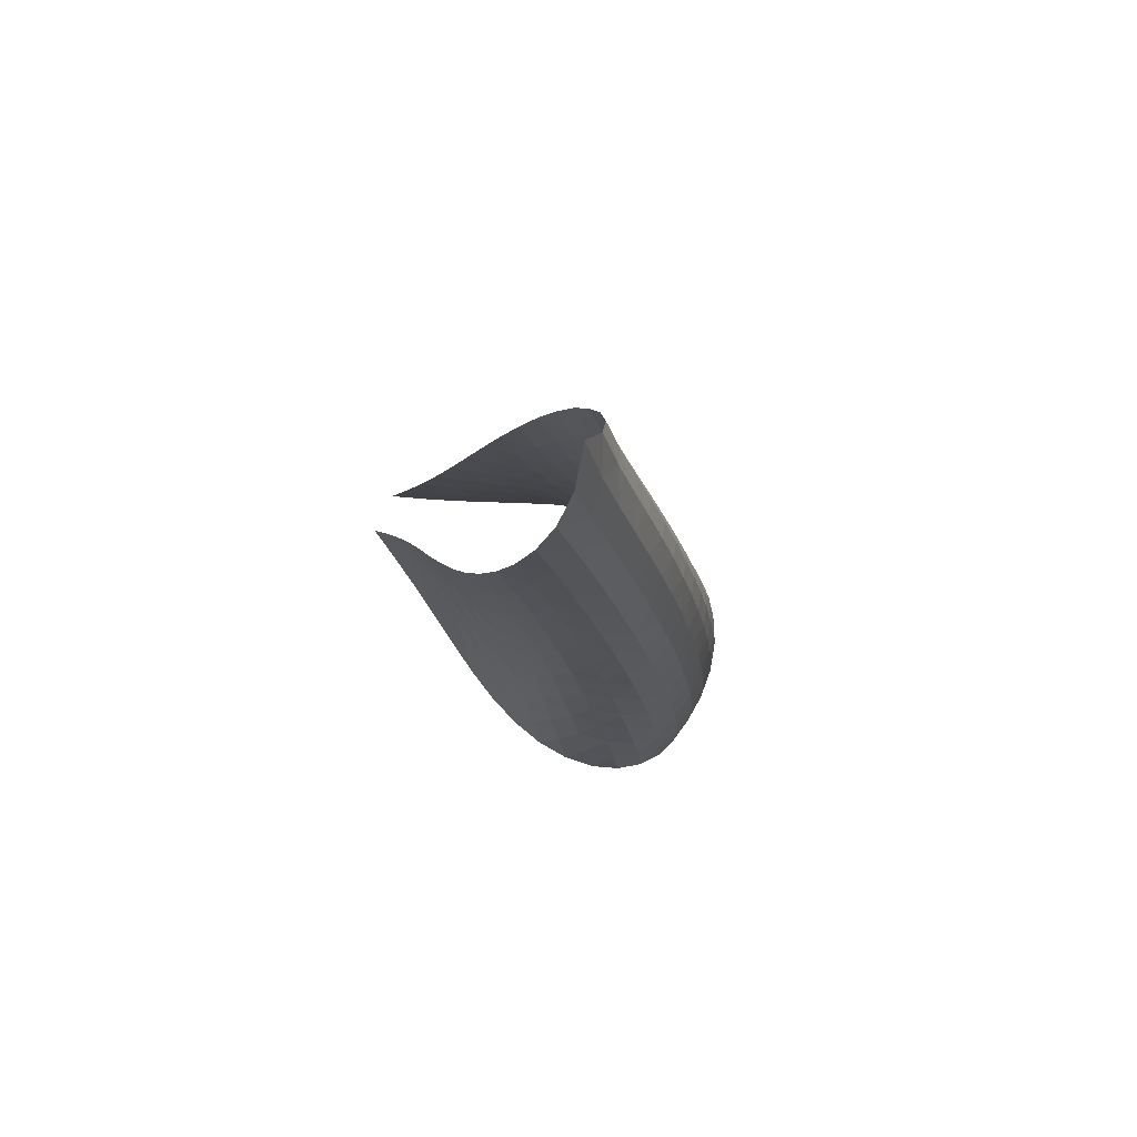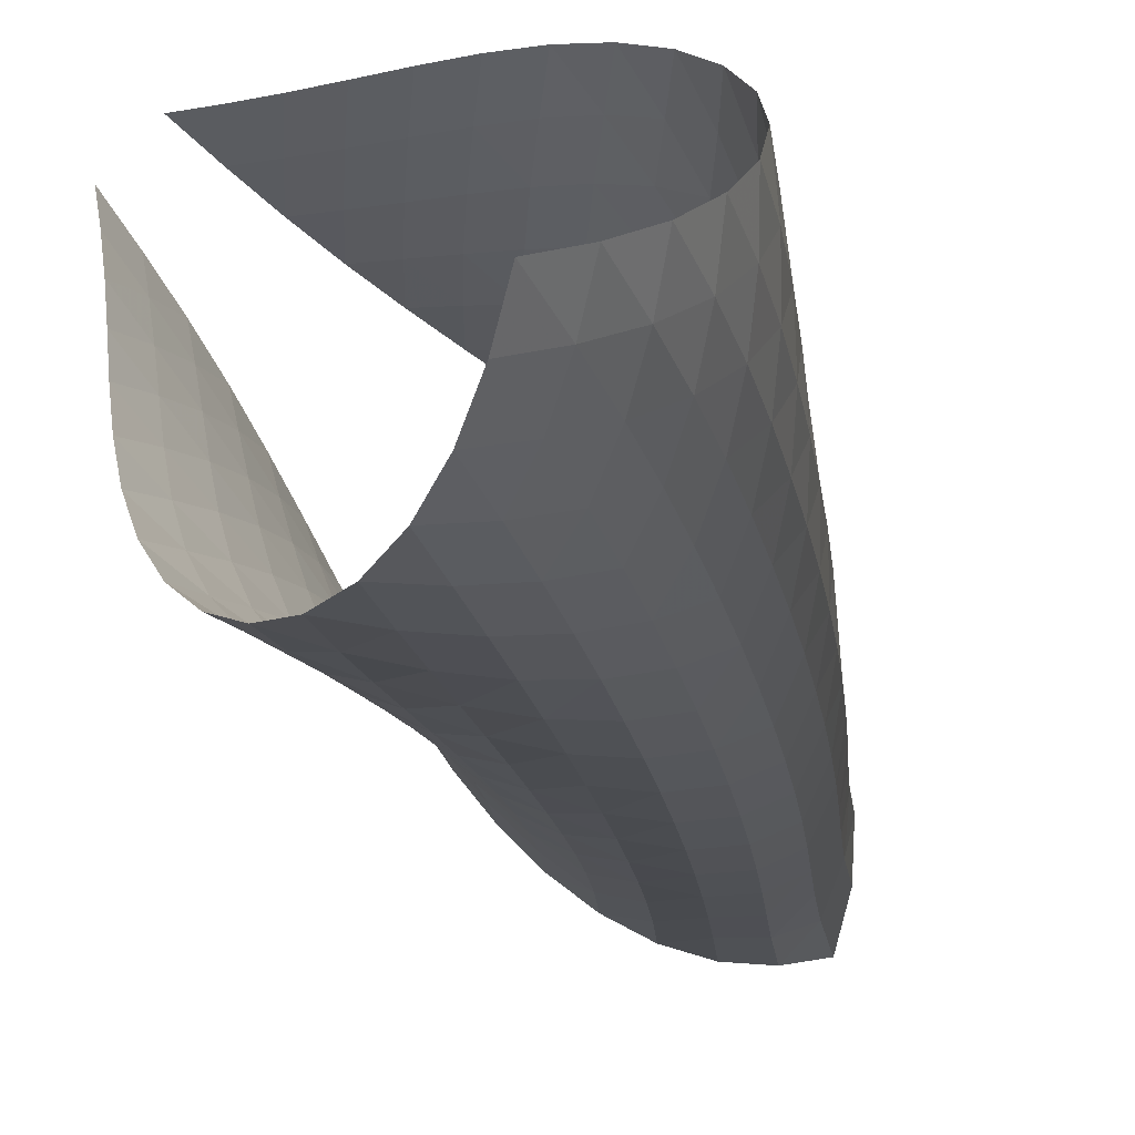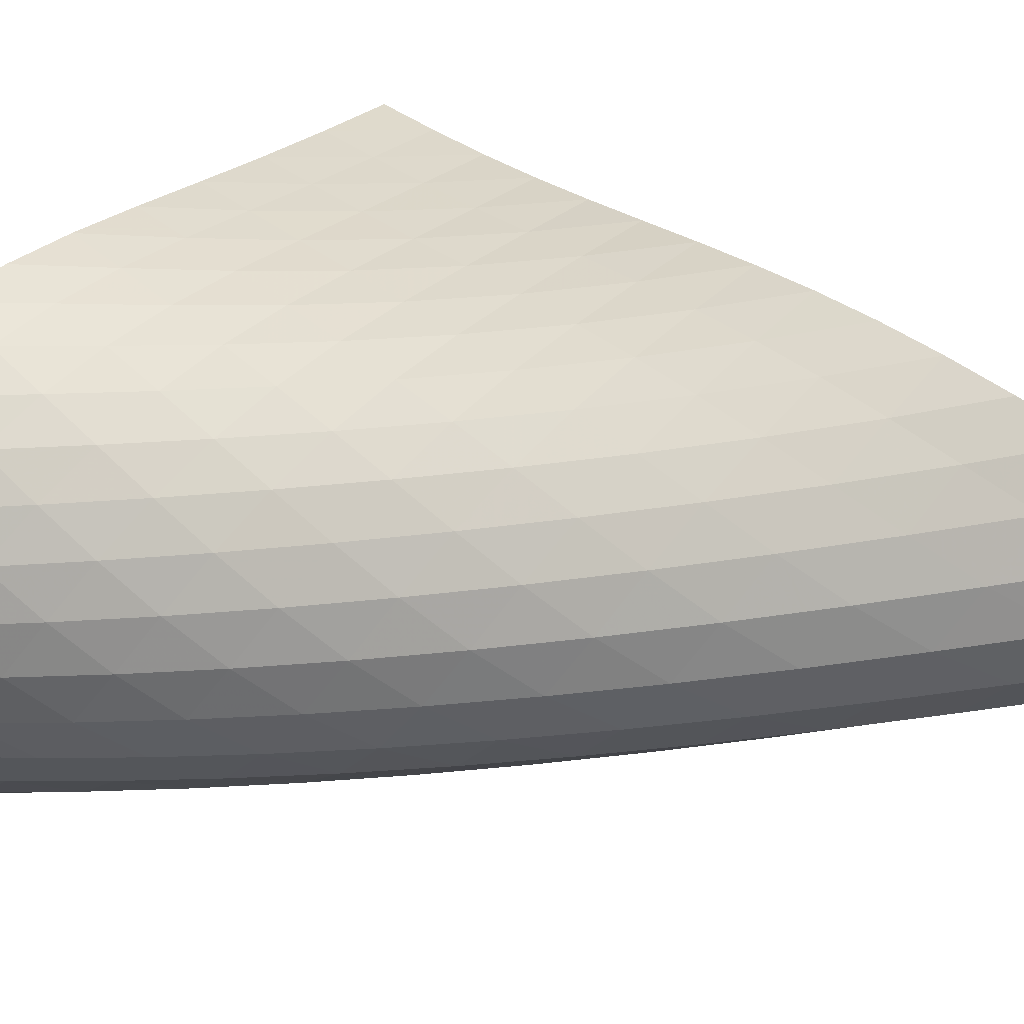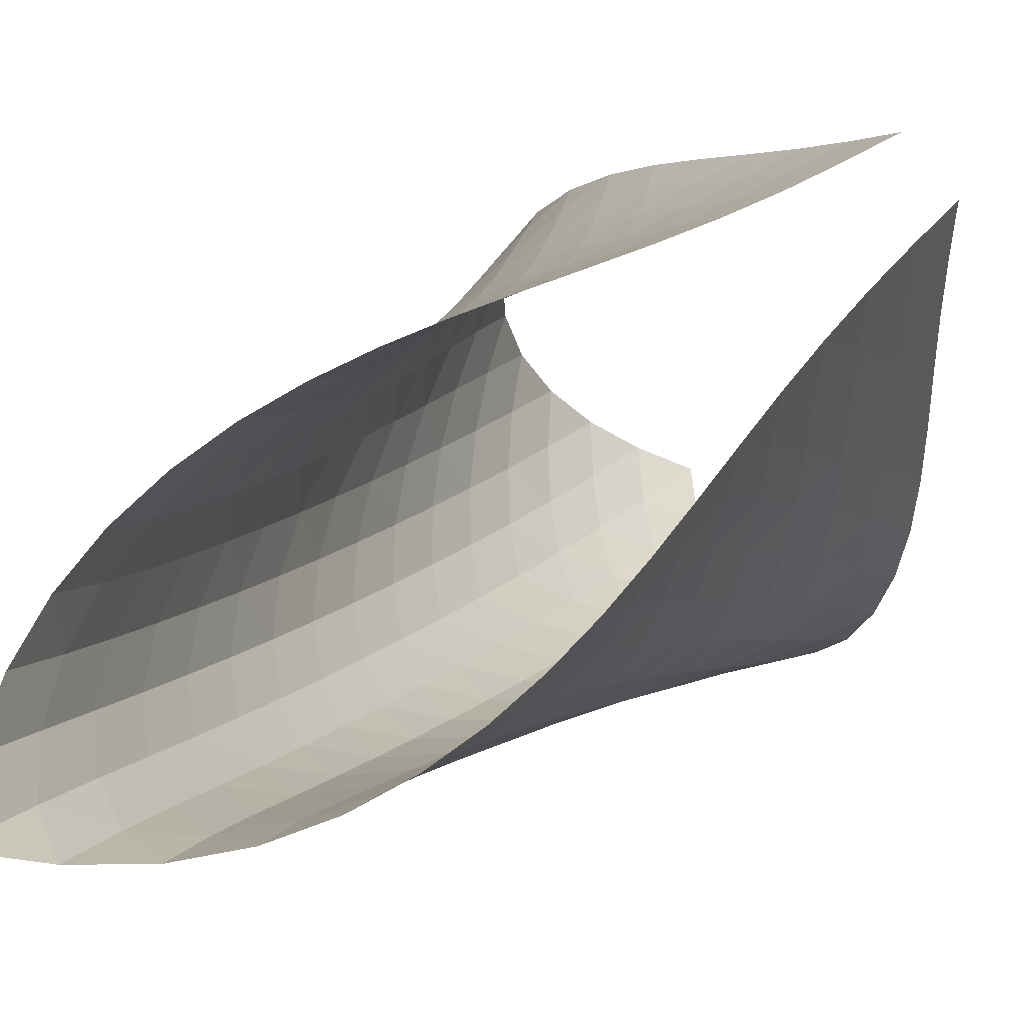
<metadata>
{"format":"obj","ext":"obj","renderer":"f3d","projection":"perspective","resolution":1024,"background":"white","views":[{"elev":77.1,"azim":69.5,"up":"+Y"},{"elev":-24.8,"azim":15.5,"up":"+Z"},{"elev":12.4,"azim":113.6,"up":"+Z"},{"elev":16.4,"azim":-154.1,"up":"+Z"}]}
</metadata>
<code>
v -6.497 -0.05904 6.497
v -9.654 -12.72 10.28
v -10.28 -12.72 9.654
v -4.325 -19.86 4.325
v -10.08 -12 9.33
v -9.904 -11.28 8.999
v -9.748 -10.55 8.657
v -9.614 -9.82 8.303
v -9.494 -9.088 7.941
v -9.377 -8.354 7.573
v -9.251 -7.618 7.207
v -9.103 -6.878 6.85
v -8.92 -6.129 6.514
v -8.693 -5.369 6.214
v -8.414 -4.594 5.966
v -8.08 -3.8 5.794
v -7.693 -2.981 5.726
v -7.269 -2.124 5.792
v -6.843 -1.19 6.035
v -6.035 -1.19 6.843
v -5.792 -2.124 7.269
v -5.726 -2.981 7.693
v -5.794 -3.8 8.08
v -5.966 -4.594 8.414
v -6.214 -5.369 8.693
v -6.514 -6.129 8.92
v -6.85 -6.878 9.103
v -7.207 -7.618 9.251
v -7.573 -8.354 9.377
v -7.941 -9.088 9.494
v -8.303 -9.82 9.614
v -8.657 -10.55 9.748
v -8.999 -11.28 9.904
v -9.33 -12 10.08
v -8.965 -13.1 10.06
v -8.271 -13.46 9.852
v -7.569 -13.83 9.663
v -6.863 -14.2 9.479
v -6.161 -14.56 9.282
v -5.474 -14.93 9.044
v -4.823 -15.3 8.741
v -4.233 -15.7 8.355
v -3.739 -16.12 7.882
v -3.374 -16.58 7.336
v -3.166 -17.07 6.746
v -3.127 -17.59 6.153
v -3.248 -18.14 5.595
v -3.508 -18.71 5.102
v -3.878 -19.29 4.681
v -4.681 -19.29 3.878
v -5.102 -18.71 3.508
v -5.595 -18.14 3.248
v -6.153 -17.59 3.127
v -6.746 -17.07 3.166
v -7.336 -16.58 3.374
v -7.882 -16.12 3.739
v -8.355 -15.7 4.233
v -8.741 -15.3 4.823
v -9.044 -14.93 5.474
v -9.282 -14.56 6.161
v -9.479 -14.2 6.863
v -9.663 -13.83 7.569
v -9.852 -13.46 8.271
v -10.06 -13.1 8.965
v -6.239 -1.845 6.239
v -6.59 -2.612 5.809
v -7.007 -3.398 5.569
v -7.428 -4.185 5.498
v -7.817 -4.967 5.561
v -8.158 -5.739 5.727
v -8.448 -6.5 5.968
v -8.688 -7.251 6.261
v -8.887 -7.994 6.586
v -9.056 -8.73 6.93
v -9.208 -9.464 7.281
v -9.354 -10.19 7.632
v -9.507 -10.92 7.977
v -9.675 -11.65 8.314
v -9.86 -12.38 8.642
v -5.809 -2.612 6.59
v -5.996 -3.216 5.996
v -6.337 -3.899 5.562
v -6.755 -4.626 5.318
v -7.183 -5.375 5.243
v -7.581 -6.13 5.304
v -7.934 -6.884 5.467
v -8.236 -7.632 5.702
v -8.493 -8.373 5.986
v -8.712 -9.109 6.3
v -8.906 -9.841 6.629
v -9.086 -10.57 6.965
v -9.265 -11.3 7.299
v -9.451 -12.02 7.627
v -9.648 -12.75 7.95
v -5.569 -3.398 7.007
v -5.562 -3.899 6.337
v -5.748 -4.482 5.748
v -6.092 -5.132 5.314
v -6.516 -5.83 5.064
v -6.955 -6.554 4.983
v -7.367 -7.289 5.038
v -7.736 -8.027 5.193
v -8.057 -8.762 5.419
v -8.336 -9.493 5.691
v -8.581 -10.22 5.991
v -8.805 -10.95 6.305
v -9.018 -11.67 6.623
v -9.231 -12.39 6.94
v -9.447 -13.11 7.255
v -5.498 -4.185 7.428
v -5.318 -4.626 6.755
v -5.314 -5.132 6.092
v -5.51 -5.707 5.51
v -5.86 -6.342 5.078
v -6.292 -7.021 4.823
v -6.742 -7.726 4.732
v -7.171 -8.444 4.773
v -7.56 -9.166 4.915
v -7.906 -9.888 5.125
v -8.213 -10.61 5.381
v -8.491 -11.33 5.663
v -8.749 -12.05 5.958
v -8.999 -12.76 6.257
v -9.243 -13.48 6.559
v -5.561 -4.967 7.817
v -5.243 -5.375 7.183
v -5.064 -5.83 6.516
v -5.078 -6.342 5.86
v -5.287 -6.915 5.287
v -5.645 -7.54 4.859
v -6.083 -8.205 4.597
v -6.544 -8.893 4.492
v -6.99 -9.595 4.515
v -7.404 -10.3 4.636
v -7.779 -11.01 4.825
v -8.119 -11.72 5.059
v -8.434 -12.43 5.318
v -8.731 -13.14 5.591
v -9.015 -13.85 5.872
v -5.727 -5.739 8.158
v -5.304 -6.13 7.581
v -4.983 -6.554 6.955
v -4.823 -7.021 6.292
v -4.859 -7.54 5.645
v -5.082 -8.113 5.082
v -5.446 -8.731 4.657
v -5.889 -9.384 4.387
v -6.361 -10.06 4.266
v -6.825 -10.74 4.267
v -7.263 -11.43 4.361
v -7.67 -12.13 4.523
v -8.048 -12.83 4.728
v -8.402 -13.52 4.959
v -8.735 -14.22 5.209
v -5.968 -6.5 8.448
v -5.467 -6.884 7.934
v -5.038 -7.289 7.367
v -4.732 -7.726 6.742
v -4.597 -8.205 6.083
v -4.657 -8.731 5.446
v -4.894 -9.305 4.894
v -5.264 -9.918 4.472
v -5.713 -10.56 4.195
v -6.193 -11.22 4.055
v -6.674 -11.89 4.029
v -7.137 -12.56 4.093
v -7.576 -13.24 4.22
v -7.991 -13.93 4.391
v -8.381 -14.61 4.593
v -6.261 -7.251 8.688
v -5.702 -7.632 8.236
v -5.193 -8.027 7.736
v -4.773 -8.444 7.171
v -4.492 -8.893 6.544
v -4.387 -9.384 5.889
v -4.472 -9.918 5.264
v -4.725 -10.49 4.725
v -5.101 -11.1 4.306
v -5.554 -11.73 4.021
v -6.042 -12.38 3.86
v -6.538 -13.03 3.806
v -7.023 -13.69 3.833
v -7.493 -14.36 3.92
v -7.94 -15.02 4.055
v -6.586 -7.994 8.887
v -5.986 -8.373 8.493
v -5.419 -8.762 8.057
v -4.915 -9.166 7.56
v -4.515 -9.595 6.99
v -4.266 -10.06 6.361
v -4.195 -10.56 5.713
v -4.306 -11.1 5.101
v -4.574 -11.68 4.574
v -4.957 -12.28 4.159
v -5.413 -12.9 3.865
v -5.908 -13.54 3.683
v -6.415 -14.18 3.595
v -6.921 -14.82 3.582
v -7.414 -15.46 3.63
v -6.93 -8.73 9.056
v -6.3 -9.109 8.712
v -5.691 -9.493 8.336
v -5.125 -9.888 7.906
v -4.636 -10.3 7.404
v -4.267 -10.74 6.825
v -4.055 -11.22 6.193
v -4.021 -11.73 5.554
v -4.159 -12.28 4.957
v -4.442 -12.86 4.442
v -4.832 -13.46 4.031
v -5.291 -14.07 3.728
v -5.79 -14.69 3.523
v -6.307 -15.32 3.401
v -6.827 -15.94 3.351
v -7.281 -9.464 9.208
v -6.629 -9.841 8.906
v -5.991 -10.22 8.581
v -5.381 -10.61 8.213
v -4.825 -11.01 7.779
v -4.361 -11.43 7.263
v -4.029 -11.89 6.674
v -3.86 -12.38 6.042
v -3.865 -12.9 5.413
v -4.031 -13.46 4.832
v -4.33 -14.04 4.33
v -4.728 -14.64 3.924
v -5.19 -15.24 3.612
v -5.692 -15.85 3.386
v -6.216 -16.45 3.237
v -7.632 -10.19 9.354
v -6.965 -10.57 9.086
v -6.305 -10.95 8.805
v -5.663 -11.33 8.491
v -5.059 -11.72 8.119
v -4.523 -12.13 7.67
v -4.093 -12.56 7.137
v -3.806 -13.03 6.538
v -3.683 -13.54 5.908
v -3.728 -14.07 5.291
v -3.924 -14.64 4.728
v -4.241 -15.22 4.241
v -4.647 -15.81 3.841
v -5.115 -16.4 3.525
v -5.622 -17 3.287
v -7.977 -10.92 9.507
v -7.299 -11.3 9.265
v -6.623 -11.67 9.018
v -5.958 -12.05 8.749
v -5.318 -12.43 8.434
v -4.728 -12.83 8.048
v -4.22 -13.24 7.576
v -3.833 -13.69 7.023
v -3.595 -14.18 6.415
v -3.523 -14.69 5.79
v -3.612 -15.24 5.19
v -3.841 -15.81 4.647
v -4.181 -16.39 4.181
v -4.602 -16.98 3.796
v -5.079 -17.56 3.486
v -8.314 -11.65 9.675
v -7.627 -12.02 9.451
v -6.94 -12.39 9.231
v -6.257 -12.76 8.999
v -5.591 -13.14 8.731
v -4.959 -13.52 8.402
v -4.391 -13.93 7.991
v -3.92 -14.36 7.493
v -3.582 -14.82 6.921
v -3.401 -15.32 6.307
v -3.386 -15.85 5.692
v -3.525 -16.4 5.115
v -3.796 -16.98 4.602
v -4.166 -17.56 4.166
v -4.609 -18.14 3.805
v -8.642 -12.38 9.86
v -7.95 -12.75 9.648
v -7.255 -13.11 9.447
v -6.559 -13.48 9.243
v -5.872 -13.85 9.015
v -5.209 -14.22 8.735
v -4.593 -14.61 8.381
v -4.055 -15.02 7.94
v -3.63 -15.46 7.414
v -3.351 -15.94 6.827
v -3.237 -16.45 6.216
v -3.287 -17 5.622
v -3.486 -17.56 5.079
v -3.805 -18.14 4.609
v -4.214 -18.72 4.214
f 289 49 4
f 289 4 50
f 5 79 64
f 5 64 3
f 79 94 63
f 79 63 64
f 94 109 62
f 94 62 63
f 109 124 61
f 109 61 62
f 124 139 60
f 124 60 61
f 139 154 59
f 139 59 60
f 154 169 58
f 154 58 59
f 169 184 57
f 169 57 58
f 184 199 56
f 184 56 57
f 199 214 55
f 199 55 56
f 214 229 54
f 214 54 55
f 229 244 53
f 229 53 54
f 244 259 52
f 244 52 53
f 259 274 51
f 259 51 52
f 274 289 50
f 274 50 51
f 1 20 65
f 1 65 19
f 19 65 66
f 19 66 18
f 18 66 67
f 18 67 17
f 17 67 68
f 17 68 16
f 16 68 69
f 16 69 15
f 15 69 70
f 15 70 14
f 14 70 71
f 14 71 13
f 13 71 72
f 13 72 12
f 12 72 73
f 12 73 11
f 11 73 74
f 11 74 10
f 10 74 75
f 10 75 9
f 9 75 76
f 9 76 8
f 8 76 77
f 8 77 7
f 7 77 78
f 7 78 6
f 6 78 79
f 6 79 5
f 20 21 80
f 20 80 65
f 65 80 81
f 65 81 66
f 66 81 82
f 66 82 67
f 67 82 83
f 67 83 68
f 68 83 84
f 68 84 69
f 69 84 85
f 69 85 70
f 70 85 86
f 70 86 71
f 71 86 87
f 71 87 72
f 72 87 88
f 72 88 73
f 73 88 89
f 73 89 74
f 74 89 90
f 74 90 75
f 75 90 91
f 75 91 76
f 76 91 92
f 76 92 77
f 77 92 93
f 77 93 78
f 78 93 94
f 78 94 79
f 21 22 95
f 21 95 80
f 80 95 96
f 80 96 81
f 81 96 97
f 81 97 82
f 82 97 98
f 82 98 83
f 83 98 99
f 83 99 84
f 84 99 100
f 84 100 85
f 85 100 101
f 85 101 86
f 86 101 102
f 86 102 87
f 87 102 103
f 87 103 88
f 88 103 104
f 88 104 89
f 89 104 105
f 89 105 90
f 90 105 106
f 90 106 91
f 91 106 107
f 91 107 92
f 92 107 108
f 92 108 93
f 93 108 109
f 93 109 94
f 22 23 110
f 22 110 95
f 95 110 111
f 95 111 96
f 96 111 112
f 96 112 97
f 97 112 113
f 97 113 98
f 98 113 114
f 98 114 99
f 99 114 115
f 99 115 100
f 100 115 116
f 100 116 101
f 101 116 117
f 101 117 102
f 102 117 118
f 102 118 103
f 103 118 119
f 103 119 104
f 104 119 120
f 104 120 105
f 105 120 121
f 105 121 106
f 106 121 122
f 106 122 107
f 107 122 123
f 107 123 108
f 108 123 124
f 108 124 109
f 23 24 125
f 23 125 110
f 110 125 126
f 110 126 111
f 111 126 127
f 111 127 112
f 112 127 128
f 112 128 113
f 113 128 129
f 113 129 114
f 114 129 130
f 114 130 115
f 115 130 131
f 115 131 116
f 116 131 132
f 116 132 117
f 117 132 133
f 117 133 118
f 118 133 134
f 118 134 119
f 119 134 135
f 119 135 120
f 120 135 136
f 120 136 121
f 121 136 137
f 121 137 122
f 122 137 138
f 122 138 123
f 123 138 139
f 123 139 124
f 24 25 140
f 24 140 125
f 125 140 141
f 125 141 126
f 126 141 142
f 126 142 127
f 127 142 143
f 127 143 128
f 128 143 144
f 128 144 129
f 129 144 145
f 129 145 130
f 130 145 146
f 130 146 131
f 131 146 147
f 131 147 132
f 132 147 148
f 132 148 133
f 133 148 149
f 133 149 134
f 134 149 150
f 134 150 135
f 135 150 151
f 135 151 136
f 136 151 152
f 136 152 137
f 137 152 153
f 137 153 138
f 138 153 154
f 138 154 139
f 25 26 155
f 25 155 140
f 140 155 156
f 140 156 141
f 141 156 157
f 141 157 142
f 142 157 158
f 142 158 143
f 143 158 159
f 143 159 144
f 144 159 160
f 144 160 145
f 145 160 161
f 145 161 146
f 146 161 162
f 146 162 147
f 147 162 163
f 147 163 148
f 148 163 164
f 148 164 149
f 149 164 165
f 149 165 150
f 150 165 166
f 150 166 151
f 151 166 167
f 151 167 152
f 152 167 168
f 152 168 153
f 153 168 169
f 153 169 154
f 26 27 170
f 26 170 155
f 155 170 171
f 155 171 156
f 156 171 172
f 156 172 157
f 157 172 173
f 157 173 158
f 158 173 174
f 158 174 159
f 159 174 175
f 159 175 160
f 160 175 176
f 160 176 161
f 161 176 177
f 161 177 162
f 162 177 178
f 162 178 163
f 163 178 179
f 163 179 164
f 164 179 180
f 164 180 165
f 165 180 181
f 165 181 166
f 166 181 182
f 166 182 167
f 167 182 183
f 167 183 168
f 168 183 184
f 168 184 169
f 27 28 185
f 27 185 170
f 170 185 186
f 170 186 171
f 171 186 187
f 171 187 172
f 172 187 188
f 172 188 173
f 173 188 189
f 173 189 174
f 174 189 190
f 174 190 175
f 175 190 191
f 175 191 176
f 176 191 192
f 176 192 177
f 177 192 193
f 177 193 178
f 178 193 194
f 178 194 179
f 179 194 195
f 179 195 180
f 180 195 196
f 180 196 181
f 181 196 197
f 181 197 182
f 182 197 198
f 182 198 183
f 183 198 199
f 183 199 184
f 28 29 200
f 28 200 185
f 185 200 201
f 185 201 186
f 186 201 202
f 186 202 187
f 187 202 203
f 187 203 188
f 188 203 204
f 188 204 189
f 189 204 205
f 189 205 190
f 190 205 206
f 190 206 191
f 191 206 207
f 191 207 192
f 192 207 208
f 192 208 193
f 193 208 209
f 193 209 194
f 194 209 210
f 194 210 195
f 195 210 211
f 195 211 196
f 196 211 212
f 196 212 197
f 197 212 213
f 197 213 198
f 198 213 214
f 198 214 199
f 29 30 215
f 29 215 200
f 200 215 216
f 200 216 201
f 201 216 217
f 201 217 202
f 202 217 218
f 202 218 203
f 203 218 219
f 203 219 204
f 204 219 220
f 204 220 205
f 205 220 221
f 205 221 206
f 206 221 222
f 206 222 207
f 207 222 223
f 207 223 208
f 208 223 224
f 208 224 209
f 209 224 225
f 209 225 210
f 210 225 226
f 210 226 211
f 211 226 227
f 211 227 212
f 212 227 228
f 212 228 213
f 213 228 229
f 213 229 214
f 30 31 230
f 30 230 215
f 215 230 231
f 215 231 216
f 216 231 232
f 216 232 217
f 217 232 233
f 217 233 218
f 218 233 234
f 218 234 219
f 219 234 235
f 219 235 220
f 220 235 236
f 220 236 221
f 221 236 237
f 221 237 222
f 222 237 238
f 222 238 223
f 223 238 239
f 223 239 224
f 224 239 240
f 224 240 225
f 225 240 241
f 225 241 226
f 226 241 242
f 226 242 227
f 227 242 243
f 227 243 228
f 228 243 244
f 228 244 229
f 31 32 245
f 31 245 230
f 230 245 246
f 230 246 231
f 231 246 247
f 231 247 232
f 232 247 248
f 232 248 233
f 233 248 249
f 233 249 234
f 234 249 250
f 234 250 235
f 235 250 251
f 235 251 236
f 236 251 252
f 236 252 237
f 237 252 253
f 237 253 238
f 238 253 254
f 238 254 239
f 239 254 255
f 239 255 240
f 240 255 256
f 240 256 241
f 241 256 257
f 241 257 242
f 242 257 258
f 242 258 243
f 243 258 259
f 243 259 244
f 32 33 260
f 32 260 245
f 245 260 261
f 245 261 246
f 246 261 262
f 246 262 247
f 247 262 263
f 247 263 248
f 248 263 264
f 248 264 249
f 249 264 265
f 249 265 250
f 250 265 266
f 250 266 251
f 251 266 267
f 251 267 252
f 252 267 268
f 252 268 253
f 253 268 269
f 253 269 254
f 254 269 270
f 254 270 255
f 255 270 271
f 255 271 256
f 256 271 272
f 256 272 257
f 257 272 273
f 257 273 258
f 258 273 274
f 258 274 259
f 33 34 275
f 33 275 260
f 260 275 276
f 260 276 261
f 261 276 277
f 261 277 262
f 262 277 278
f 262 278 263
f 263 278 279
f 263 279 264
f 264 279 280
f 264 280 265
f 265 280 281
f 265 281 266
f 266 281 282
f 266 282 267
f 267 282 283
f 267 283 268
f 268 283 284
f 268 284 269
f 269 284 285
f 269 285 270
f 270 285 286
f 270 286 271
f 271 286 287
f 271 287 272
f 272 287 288
f 272 288 273
f 273 288 289
f 273 289 274
f 34 2 35
f 34 35 275
f 275 35 36
f 275 36 276
f 276 36 37
f 276 37 277
f 277 37 38
f 277 38 278
f 278 38 39
f 278 39 279
f 279 39 40
f 279 40 280
f 280 40 41
f 280 41 281
f 281 41 42
f 281 42 282
f 282 42 43
f 282 43 283
f 283 43 44
f 283 44 284
f 284 44 45
f 284 45 285
f 285 45 46
f 285 46 286
f 286 46 47
f 286 47 287
f 287 47 48
f 287 48 288
f 288 48 49
f 288 49 289

</code>
